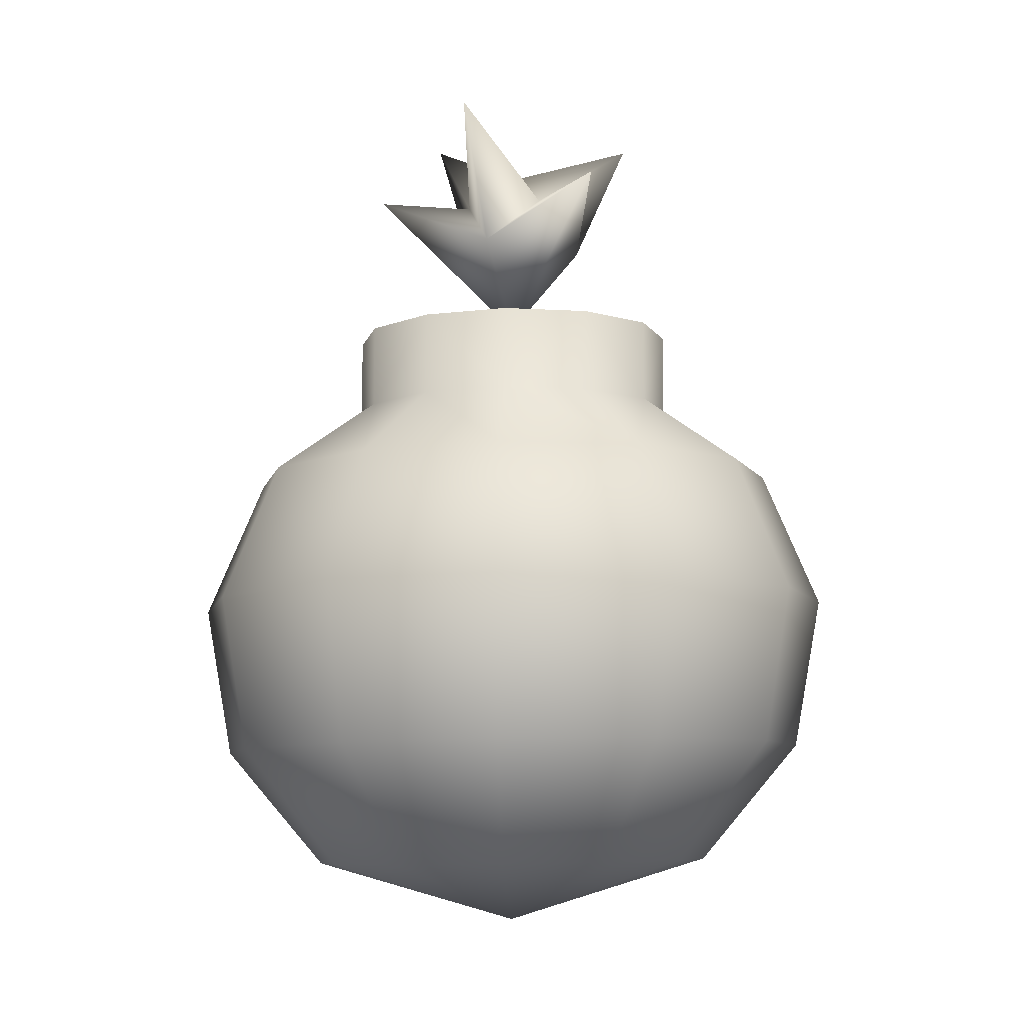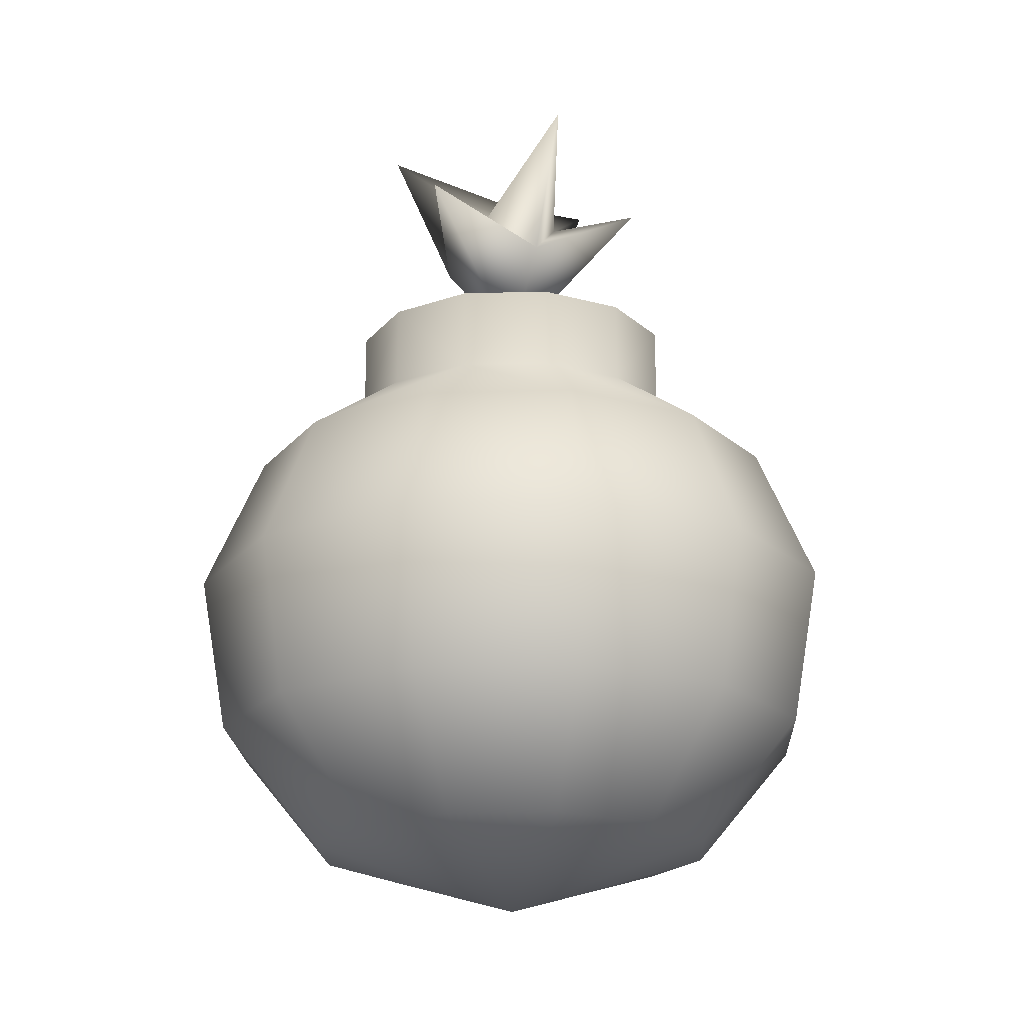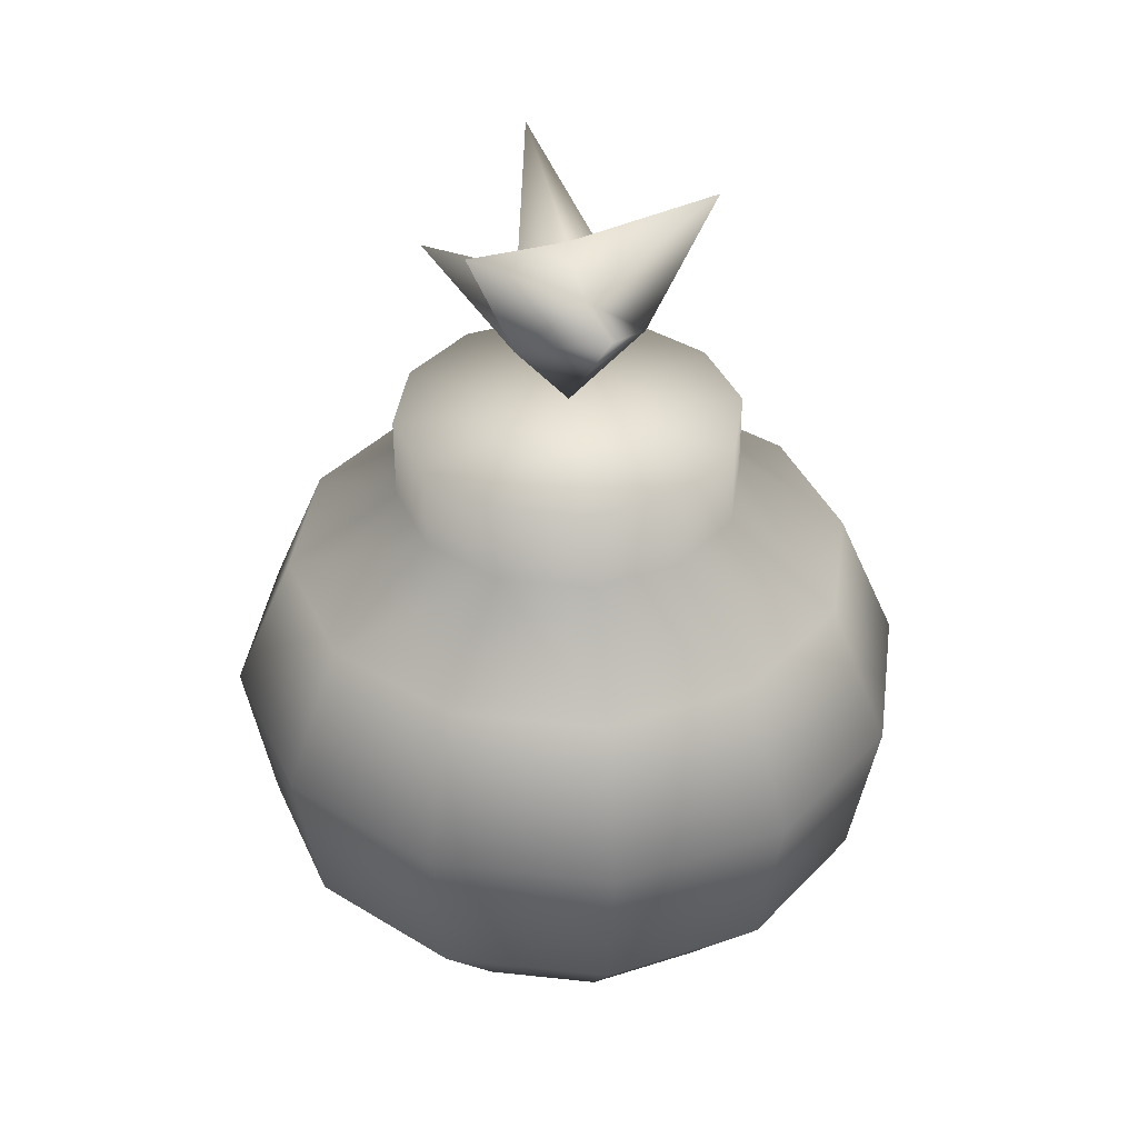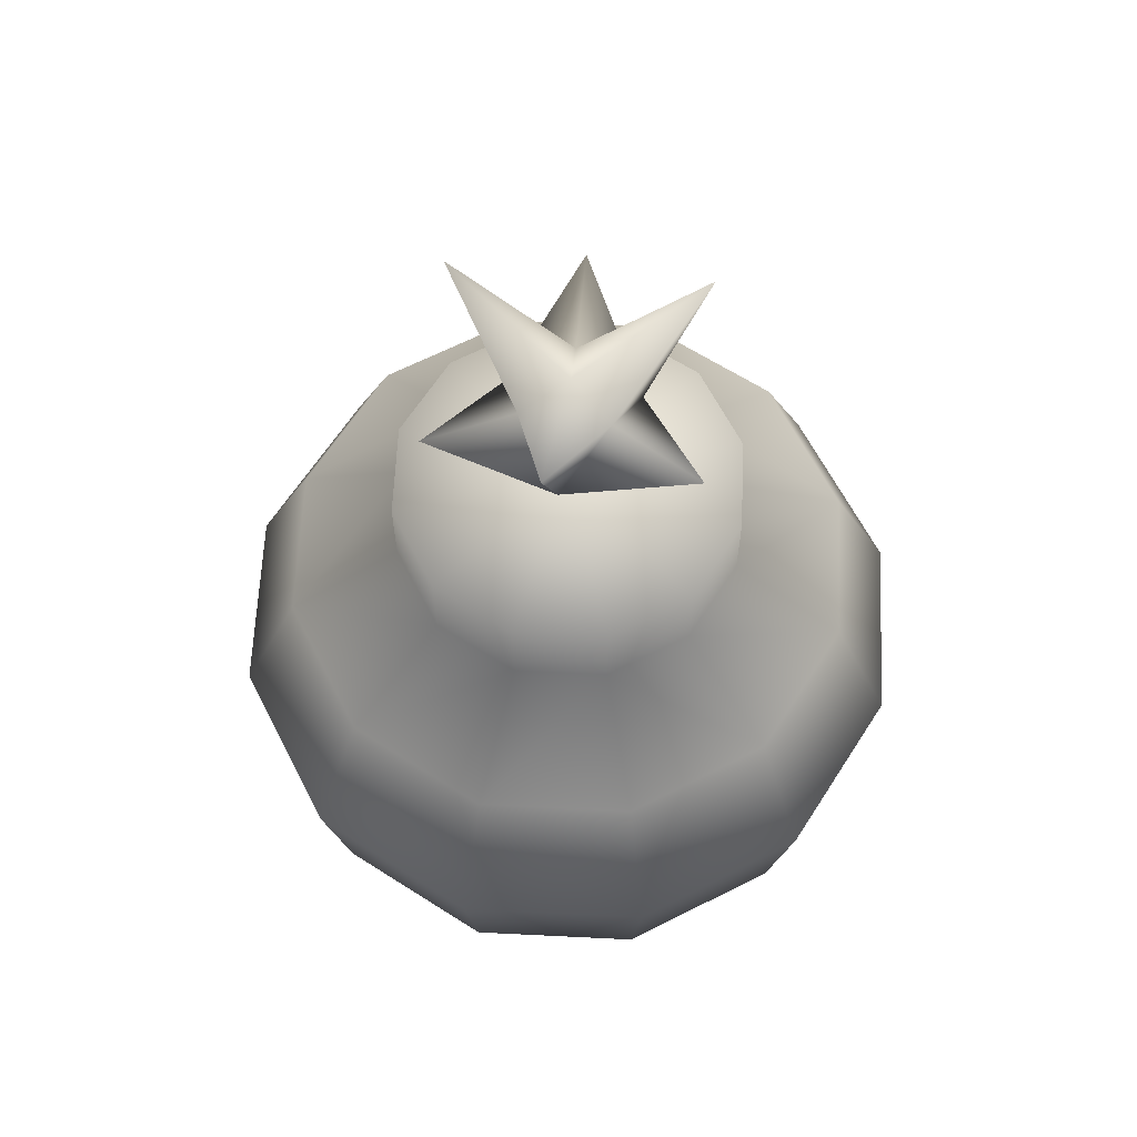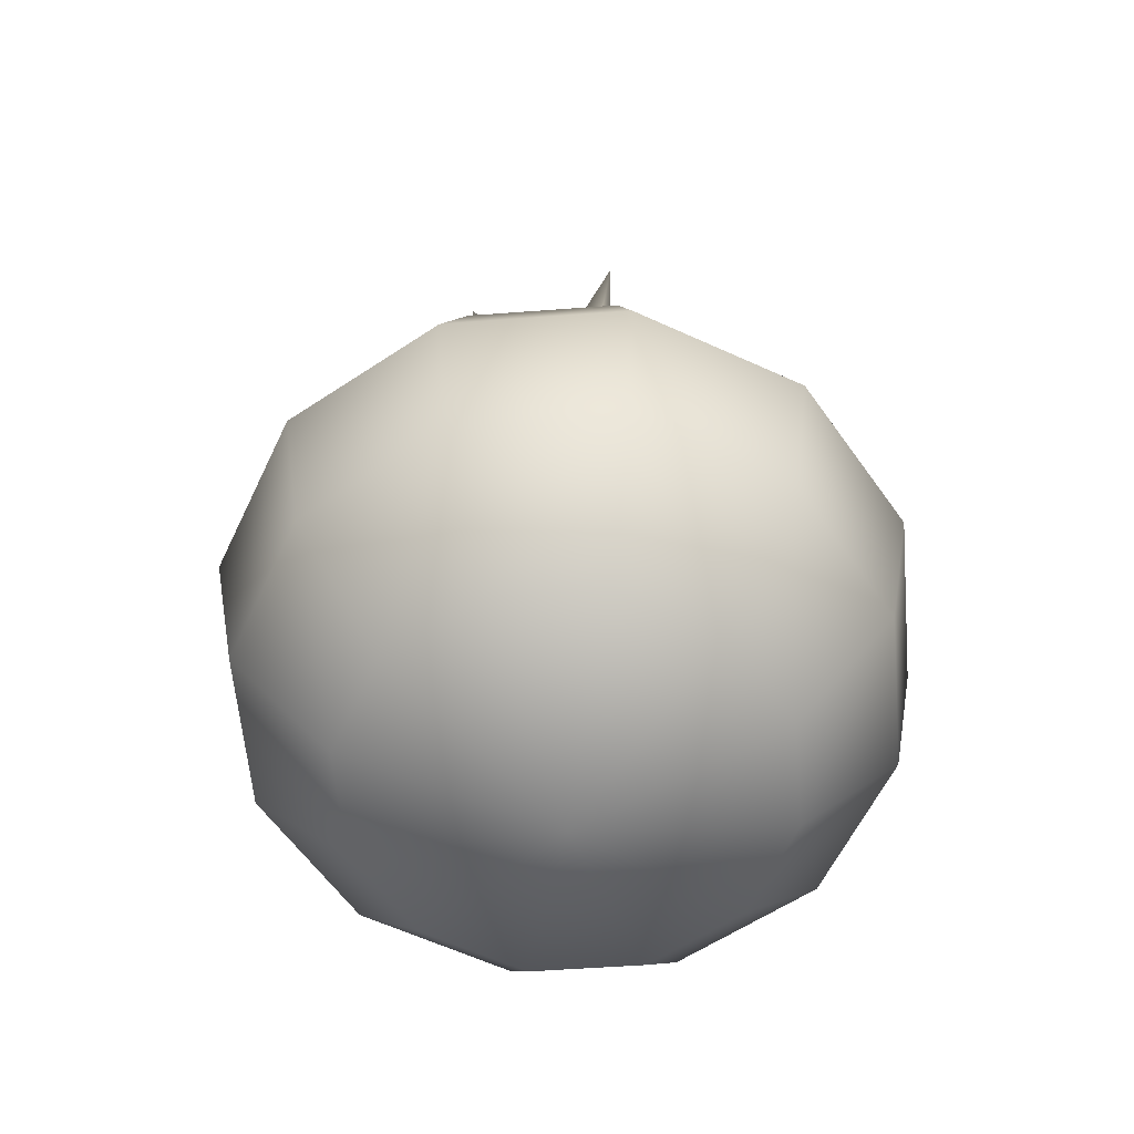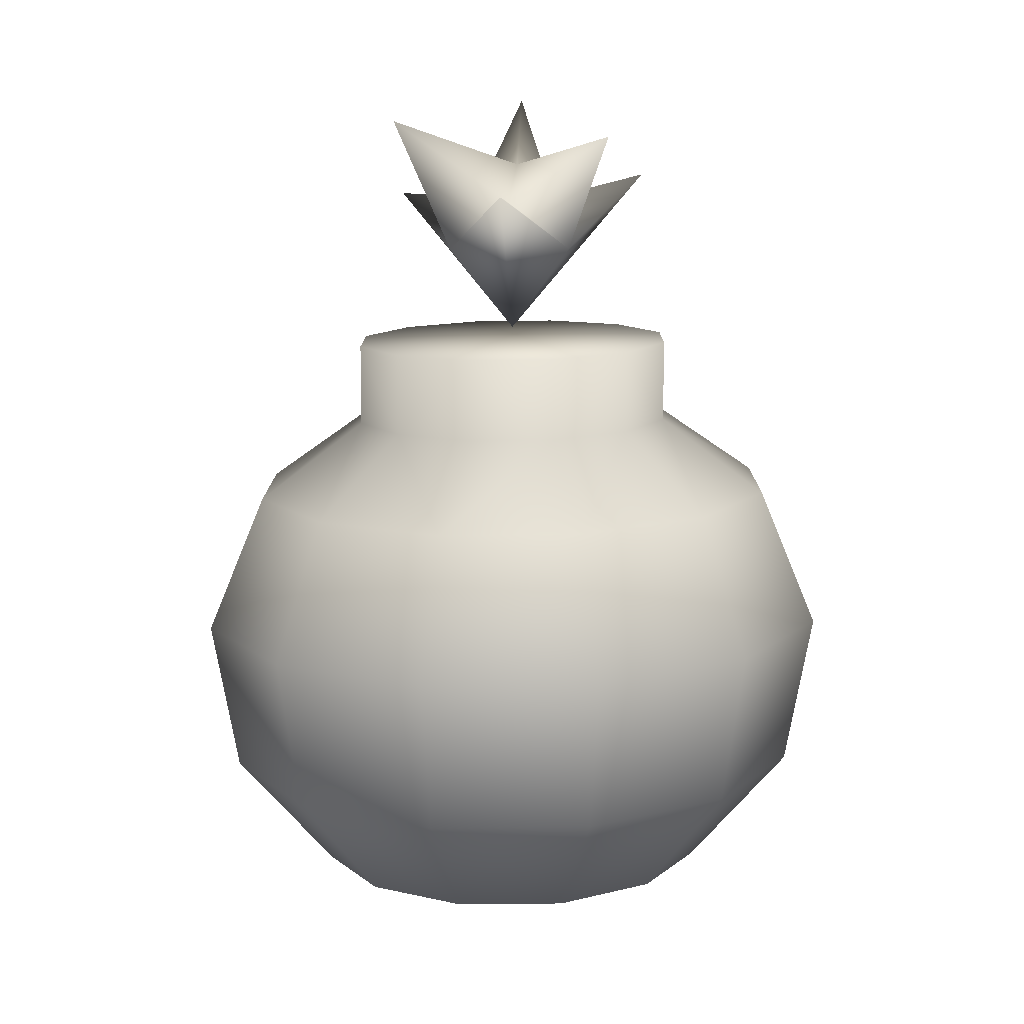
<metadata>
{"format":"obj","ext":"obj","renderer":"f3d","projection":"perspective","resolution":1024,"background":"white","views":[{"elev":-8.4,"azim":-117.6,"up":"+Y"},{"elev":-20.5,"azim":-162.4,"up":"+Y"},{"elev":38.6,"azim":22.7,"up":"+Y"},{"elev":63.8,"azim":-12.2,"up":"+Y"},{"elev":-59.6,"azim":79.9,"up":"+Y"},{"elev":12.1,"azim":-74.6,"up":"+Y"}]}
</metadata>
<code>
o Mesh.562_DrawCall_274
v 4.43 5.21 2.583
v 2.558 5.239 4.471
v 2.108 7.353 3.689
v 3.652 7.329 2.132
v 2.348 2.852 4.101
v 0 2.861 4.736
v 4.067 2.825 2.368
v 0 7.362 4.259
v 0 5.249 5.162
v -2.558 5.239 4.471
v -2.348 2.852 4.101
v -4.067 2.825 2.368
v -4.43 5.21 2.583
v -3.652 7.329 2.132
v -2.108 7.353 3.689
v 0 8.507 2.587
v 1.279 8.501 2.242
v 2.215 8.487 1.297
v -2.215 8.487 1.297
v -1.279 8.501 2.242
v 5.116 5.171 0.003068
v 4.067 2.754 -2.368
v 4.696 2.79 -0.000221
v 4.217 7.297 0.006061
v 2.558 8.468 0.007671
v 2.558 5.103 -4.465
v 0 5.093 -5.156
v 0 2.718 -4.736
v -2.108 7.241 -3.677
v 0 7.233 -4.247
v 0 8.428 -2.572
v -1.279 8.434 -2.226
v 1.575 0.9903 2.749
v 2.729 0.9727 1.586
v 0 0.9005 -3.181
v 0 -0.000516 -0.004081
v 1.575 0.907 -2.755
v -1.279 9.71 -2.225
v 0 9.744 0.009431
v -2.215 9.724 -1.28
v -2.558 5.103 -4.465
v -3.652 7.265 -2.12
v -5.116 5.171 0.003068
v -4.43 5.132 -2.577
v -2.215 8.448 -1.282
v -2.558 9.744 0.009431
v -2.558 8.468 0.007671
v 2.348 2.727 -4.102
v 2.729 0.9246 -1.592
v 1.279 9.71 -2.225
v 2.215 9.724 -1.28
v 0 9.783 2.589
v 1.279 9.778 2.243
v 2.215 9.763 1.299
v 2.558 9.744 0.009431
v -4.217 7.297 0.006061
v 0 9.705 -2.57
v 1.279 8.434 -2.226
v -1.279 9.778 2.243
v -2.215 9.763 1.299
v 2.215 8.448 -1.282
v 3.652 7.265 -2.12
v 4.43 5.132 -2.577
v 2.108 7.241 -3.677
v -2.348 2.727 -4.102
v -1.575 0.907 -2.755
v -4.067 2.754 -2.368
v -4.696 2.79 -0.000221
v -3.151 0.9487 -0.002793
v -2.729 0.9246 -1.592
v 3.151 0.9487 -0.002793
v -1.575 0.9903 2.749
v -2.729 0.9727 1.586
v 0 0.9968 3.175
v 2.043 13.59 -0.3864
v 0.01283 12.63 0.08685
v 0.4754 12.08 0.5841
v -0.7446 13.14 1.798
v -1.338 13.37 -1.593
v 0.2529 12.06 -0.6883
v 1.093 11.29 -0.1828
v 1.408 12.42 1.875
v -0.3795 11.31 1.063
v -0.7286 12.07 0.1422
v -2.099 12.25 0.3862
v 0.7104 12.08 -2.112
v 0 9.954 0.009727
v -0.7133 11.28 -0.8458
f 1 3 2
f 1 4 3
f 2 6 5
f 1 2 5
f 5 7 1
f 3 8 2
f 8 9 2
f 2 9 6
f 9 10 6
f 11 13 12
f 14 13 15
f 16 15 8
f 17 4 18
f 3 17 16
f 3 4 17
f 16 8 3
f 6 10 11
f 10 13 11
f 19 14 20
f 20 14 15
f 15 13 10
f 20 15 16
f 15 10 8
f 8 10 9
f 21 23 22
f 24 18 4
f 24 25 18
f 26 28 27
f 29 31 30
f 29 32 31
f 33 34 7
f 4 21 24
f 4 1 21
f 35 37 36
f 38 40 39
f 30 27 41
f 42 44 43
f 45 46 40
f 45 47 46
f 22 37 48
f 22 49 37
f 50 39 51
f 16 53 52
f 16 17 53
f 53 18 54
f 53 17 18
f 18 25 55
f 56 47 45
f 50 31 57
f 50 58 31
f 39 60 59
f 39 46 60
f 32 42 45
f 46 19 60
f 46 47 19
f 59 20 16
f 56 43 14
f 14 43 13
f 25 24 61
f 24 21 62
f 62 21 63
f 21 22 63
f 61 62 58
f 62 63 64
f 53 39 52
f 27 28 41
f 41 28 65
f 65 35 66
f 35 36 66
f 41 65 44
f 44 65 67
f 65 66 67
f 44 67 43
f 43 67 68
f 68 70 69
f 58 64 31
f 31 64 30
f 7 34 23
f 23 34 71
f 11 12 72
f 72 12 73
f 73 68 69
f 5 74 33
f 48 35 28
f 63 48 26
f 46 39 40
f 44 29 41
f 44 42 29
f 43 12 13
f 43 68 12
f 26 48 28
f 33 7 5
f 49 23 71
f 49 22 23
f 35 48 37
f 38 39 57
f 30 41 29
f 42 43 56
f 19 59 60
f 19 20 59
f 50 57 39
f 18 55 54
f 56 45 42
f 61 50 51
f 61 58 50
f 32 29 42
f 55 39 54
f 55 51 39
f 38 45 40
f 38 32 45
f 55 61 51
f 55 25 61
f 72 36 74
f 72 73 36
f 31 38 57
f 31 32 38
f 59 16 52
f 47 56 19
f 19 56 14
f 61 24 62
f 63 22 48
f 58 62 64
f 64 63 26
f 54 39 53
f 39 59 52
f 28 35 65
f 66 36 70
f 67 66 70
f 67 70 68
f 70 36 69
f 69 36 73
f 64 26 30
f 30 26 27
f 1 7 21
f 21 7 23
f 34 36 71
f 71 36 49
f 36 37 49
f 6 11 74
f 74 11 72
f 12 68 73
f 6 74 5
f 74 36 33
f 33 36 34
f 75 77 76
f 77 78 76
f 79 80 76
f 80 75 76
f 81 82 77
f 83 85 84
f 80 81 75
f 86 87 81
f 88 87 86
f 85 87 88
f 78 84 76
f 84 79 76
f 75 81 77
f 79 88 80
f 88 86 80
f 78 83 84
f 86 81 80
f 84 88 79
f 85 88 84
f 83 87 85
f 77 83 78
f 82 83 77
f 82 87 83
f 81 87 82

</code>
